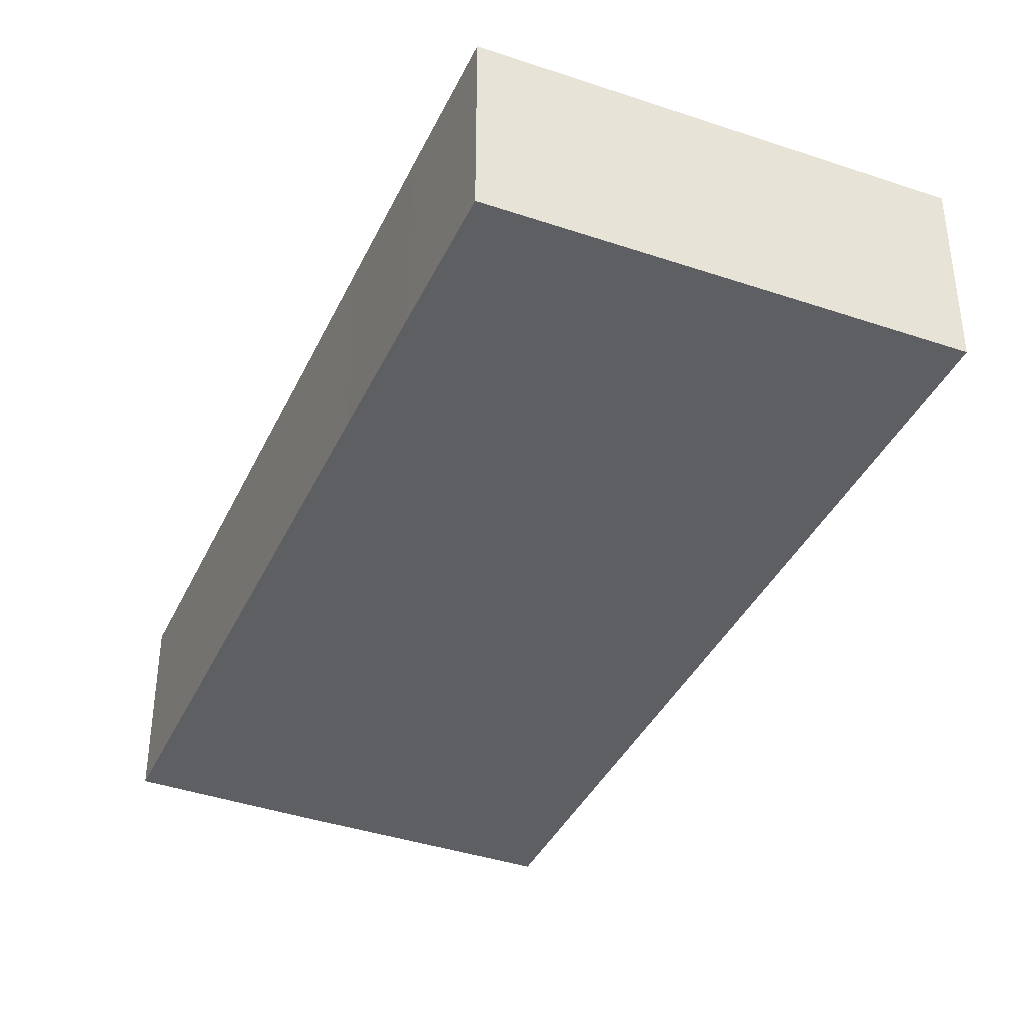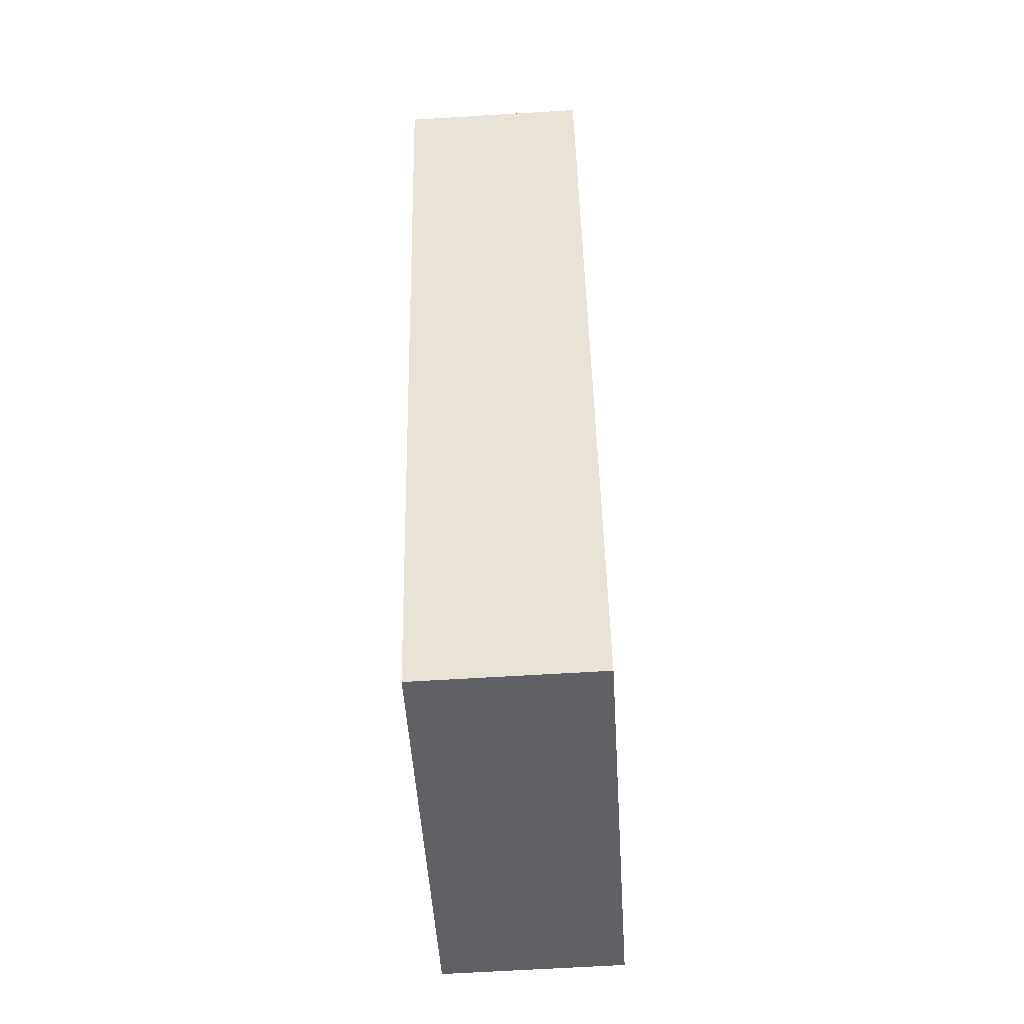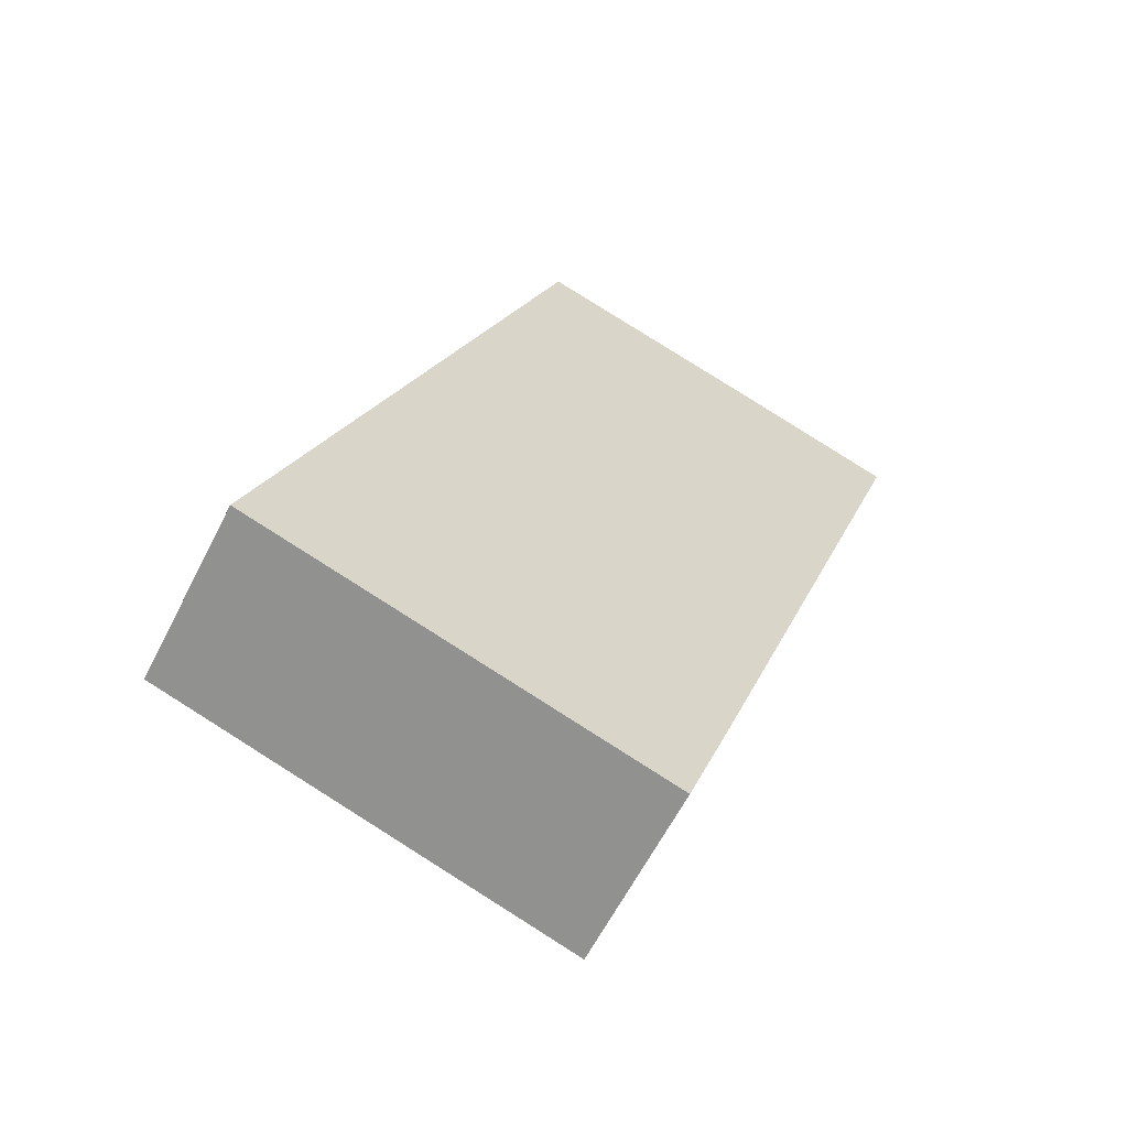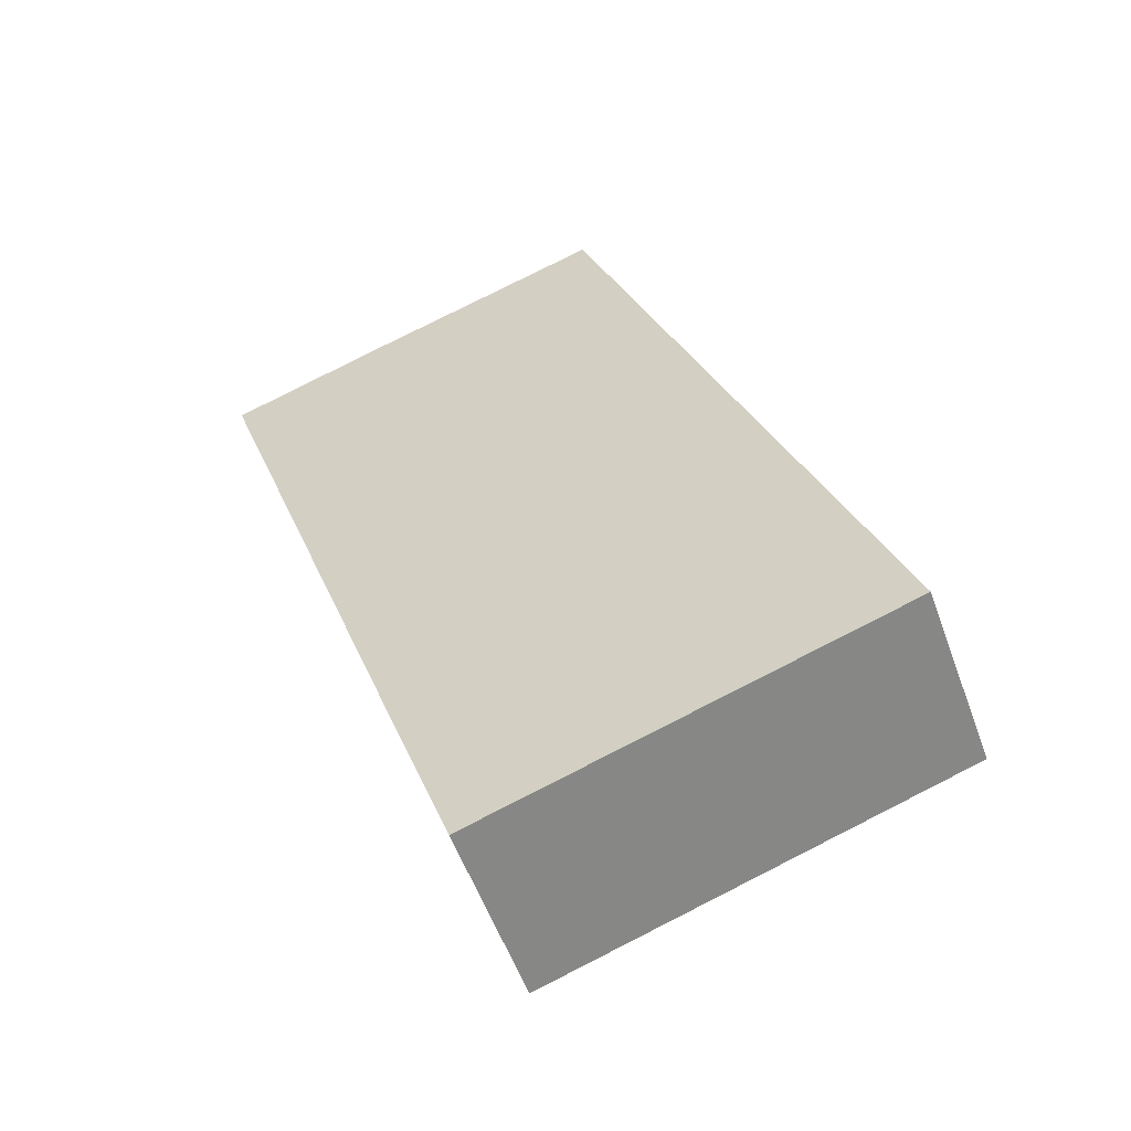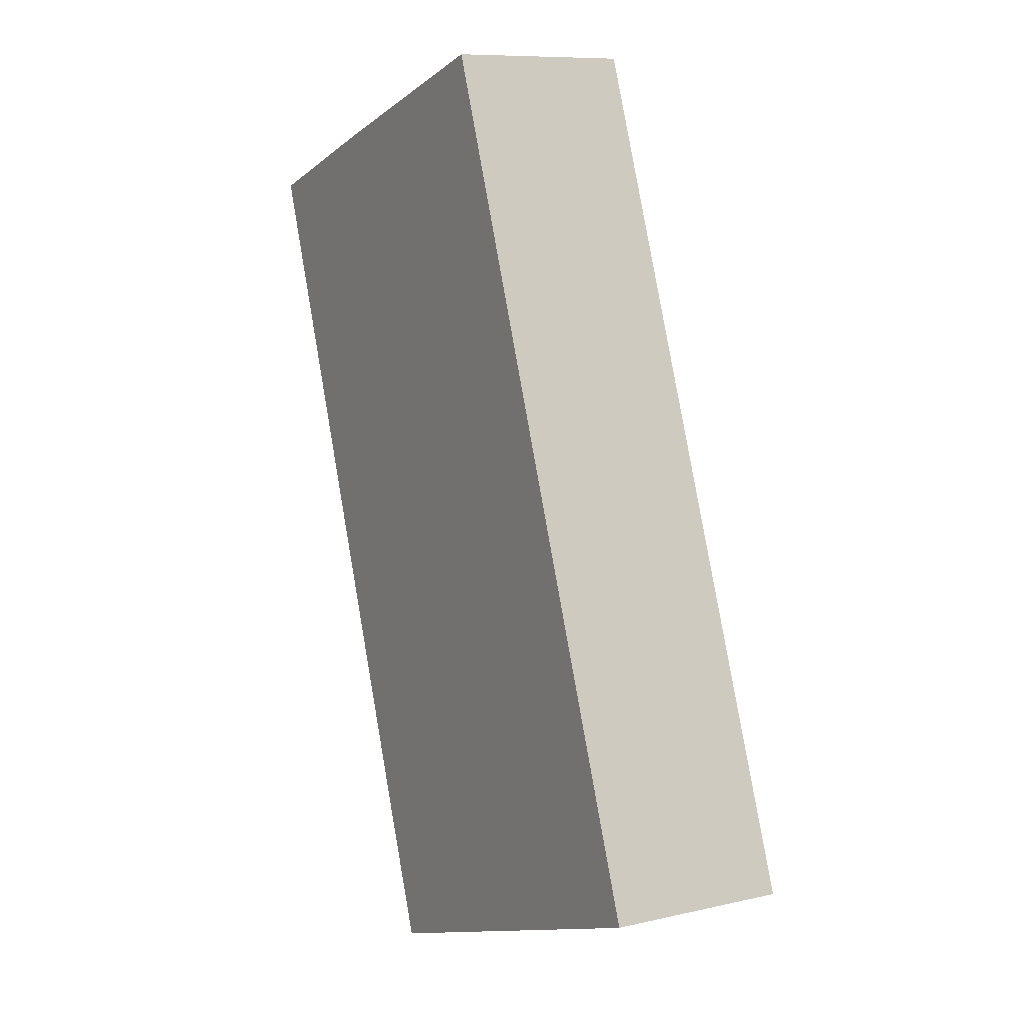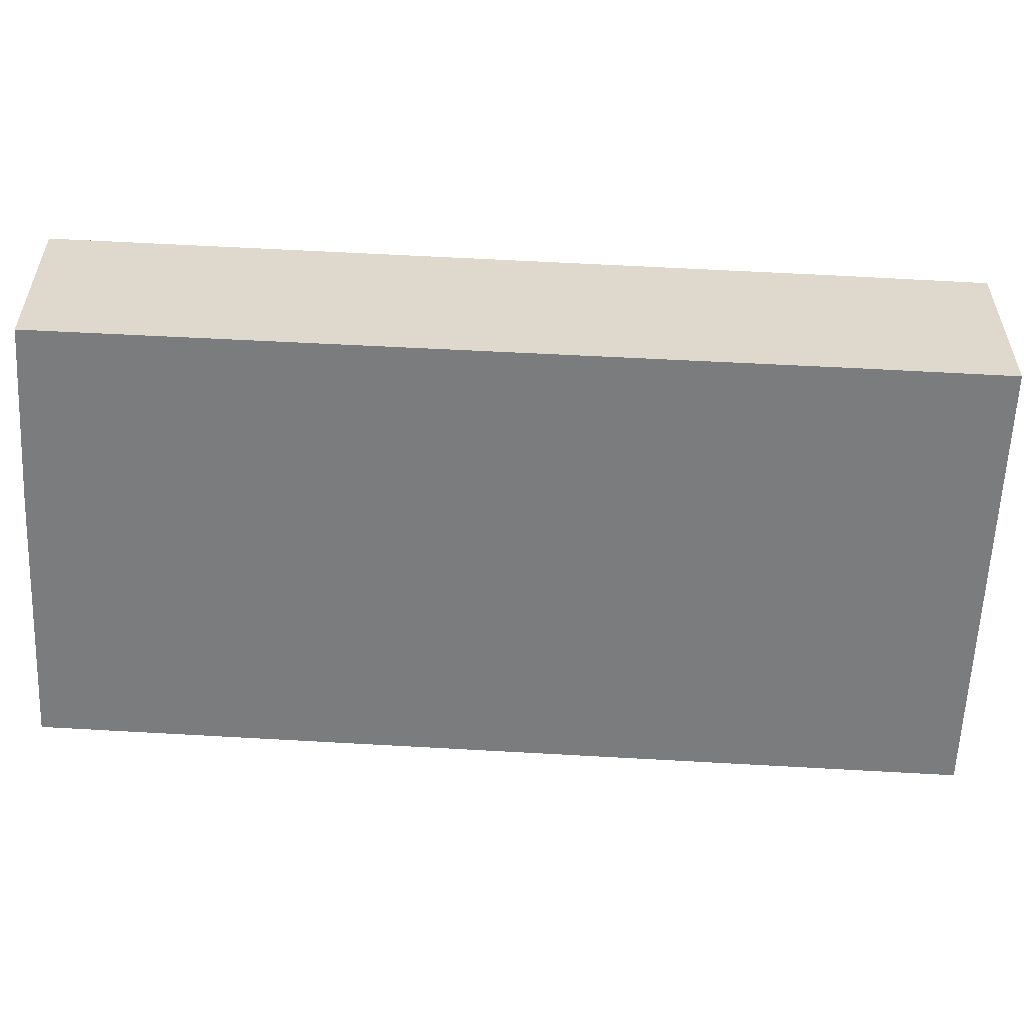
<metadata>
{"format":"obj","ext":"obj","renderer":"f3d","projection":"perspective","resolution":1024,"background":"white","views":[{"elev":-39.8,"azim":175.6,"up":"+Y"},{"elev":-65.2,"azim":93.5,"up":"+Z"},{"elev":-61.6,"azim":-26.9,"up":"+Z"},{"elev":-56.1,"azim":-160.1,"up":"+Z"},{"elev":9.3,"azim":-121.2,"up":"+Z"},{"elev":-58.6,"azim":105.9,"up":"+Y"}]}
</metadata>
<code>
v  15.2 5.246 21.28
v  0 5.246 3.212e-16
v  8.407 5.246 23.5
v  19.88 5.246 19.67
v  14.42 5.246 3.681
v  11.71 5.246 -3.885
v  13.13 5.246 -0.107
v  11.81 5.246 -3.916
v  11.81 2.398e-16 -3.916
v  13.13 6.552e-18 -0.107
v  14.42 -2.254e-16 3.681
v  19.88 -1.204e-15 19.67
v  0 0 0
v  11.71 2.379e-16 -3.885
v  8.407 -1.439e-15 23.5
v  15.2 -1.303e-15 21.28
g defaultobject
f 1 2 3
f 2 1 4
f 2 4 5
f 2 5 6
f 6 5 7
f 6 7 8
f 7 9 8
f 9 7 10
f 10 7 5
f 10 5 11
f 11 5 4
f 11 4 12
f 9 6 8
f 6 9 2
f 2 9 13
f 13 9 14
f 13 3 2
f 3 13 15
f 15 1 3
f 1 15 16
f 1 16 4
f 4 16 12
f 10 14 9
f 14 10 13
f 13 10 15
f 15 10 11
f 15 11 12
f 15 12 16

</code>
